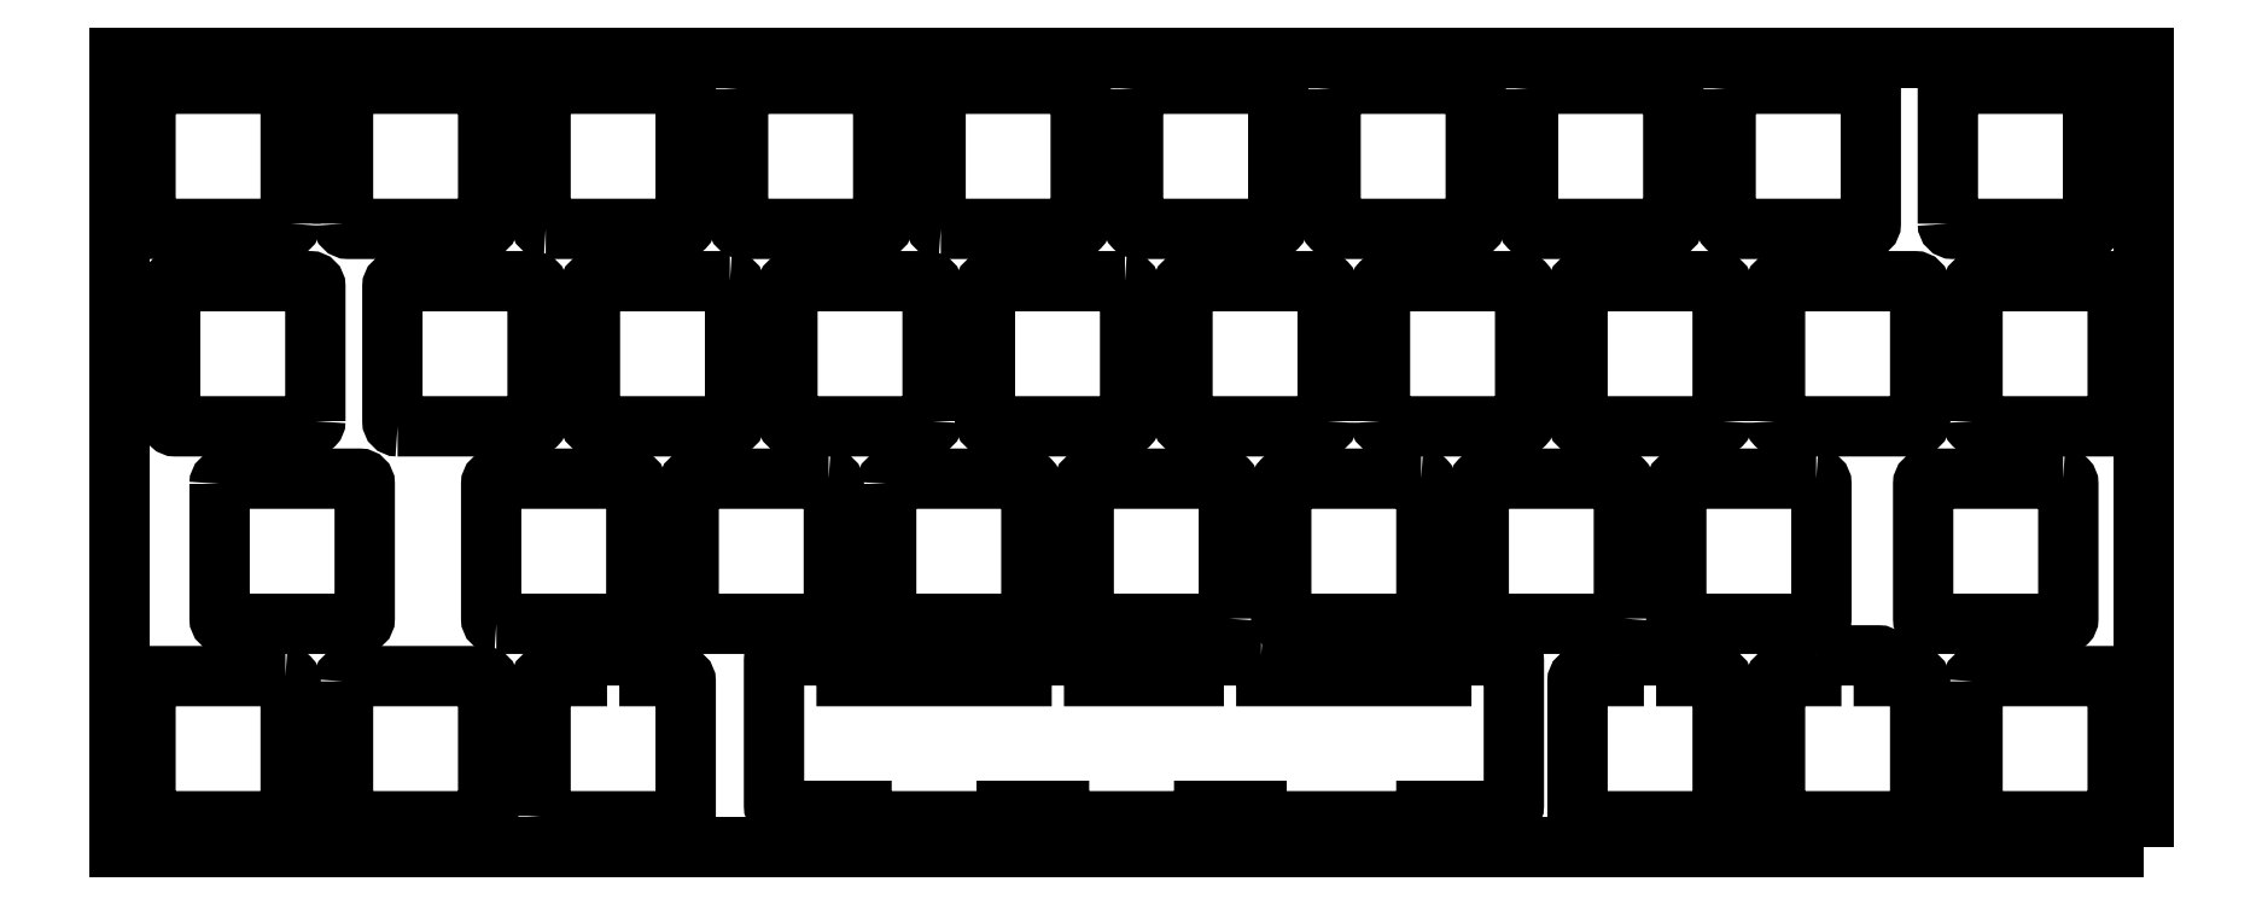
<metadata>
{"format":"dxf","ext":"dxf","renderer":"ezdxf+matplotlib","layout":"modelspace","background":"white","min_lineweight":24,"dpi":150}
</metadata>
<code>
0
SECTION
2
ENTITIES
0
LWPOLYLINE
8
0
90
8
70
1
43
0
10
36.36
20
-54.63
42
-0.4142
10
35.86
20
-54.13
10
35.86
20
-41.13
42
-0.4142
10
36.36
20
-40.63
10
49.36
20
-40.63
42
-0.4142
10
49.86
20
-41.13
10
49.86
20
-54.13
42
-0.4142
10
49.36
20
-54.63
0
LWPOLYLINE
8
0
90
8
70
1
43
0
10
68.41
20
-40.63
10
55.41
20
-40.63
42
0.4142
10
54.91
20
-41.13
10
54.91
20
-54.13
42
0.4142
10
55.41
20
-54.63
10
68.41
20
-54.63
42
0.4142
10
68.91
20
-54.13
10
68.91
20
-41.13
42
0.4142
0
LWPOLYLINE
8
0
90
44
70
1
43
0
10
110.1
20
-57.68
42
-0.4142
10
110.6
20
-58.18
10
110.6
20
-59.68
10
127.5
20
-59.68
10
127.5
20
-58.18
42
-0.4142
10
128
20
-57.68
10
134
20
-57.68
42
-0.4142
10
134.5
20
-58.18
10
134.5
20
-72.17
42
-0.4142
10
134
20
-72.67
10
126.1
20
-72.67
10
126.1
20
-73.17
42
-0.4142
10
125.6
20
-73.67
10
110.2
20
-73.67
42
-0.4142
10
109.7
20
-73.17
10
109.7
20
-72.67
10
104.6
20
-72.67
10
104.6
20
-73.17
42
-0.4142
10
104.1
20
-73.67
10
91.13
20
-73.67
42
-0.4142
10
90.63
20
-73.17
10
90.63
20
-72.67
10
85.58
20
-72.67
10
85.58
20
-73.17
42
-0.4142
10
85.08
20
-73.67
10
72.08
20
-73.67
42
-0.4142
10
71.58
20
-73.17
10
71.58
20
-72.67
10
63.64
20
-72.67
42
-0.4142
10
63.14
20
-72.17
10
63.14
20
-58.18
42
-0.4142
10
63.64
20
-57.67
10
69.64
20
-57.68
42
-0.4142
10
70.14
20
-58.18
10
70.14
20
-59.68
10
87.02
20
-59.68
10
87.02
20
-58.18
42
-0.4142
10
87.52
20
-57.67
10
93.52
20
-57.67
42
-0.4142
10
94.02
20
-58.18
10
94.02
20
-59.68
10
103.6
20
-59.68
10
103.6
20
-58.18
42
-0.4142
10
104.1
20
-57.67
0
LWPOLYLINE
8
0
90
14
70
1
43
0
10
163.7
20
-57.68
10
169.7
20
-57.67
42
-0.4142
10
170.2
20
-58.18
10
170.2
20
-59.68
10
173.2
20
-59.68
42
-0.4142
10
173.7
20
-60.18
10
173.7
20
-73.17
42
-0.4142
10
173.2
20
-73.67
10
160.2
20
-73.67
42
-0.4142
10
159.7
20
-73.17
10
159.7
20
-60.18
42
-0.4142
10
160.2
20
-59.68
10
163.2
20
-59.68
10
163.2
20
-58.18
42
-0.4142
0
LWPOLYLINE
8
0
90
14
70
1
43
0
10
40.62
20
-73.17
10
40.62
20
-60.18
42
-0.4142
10
41.12
20
-59.68
10
44.13
20
-59.68
10
44.13
20
-58.18
42
-0.4142
10
44.63
20
-57.67
10
50.63
20
-57.68
42
-0.4142
10
51.13
20
-58.18
10
51.13
20
-59.68
10
54.13
20
-59.68
42
-0.4142
10
54.62
20
-60.18
10
54.63
20
-73.17
42
-0.4142
10
54.13
20
-73.67
10
41.12
20
-73.67
42
-0.4142
0
LWPOLYLINE
8
0
90
14
70
1
43
0
10
144.6
20
-57.68
10
150.6
20
-57.67
42
-0.4142
10
151.1
20
-58.18
10
151.1
20
-59.68
10
154.1
20
-59.68
42
-0.4142
10
154.6
20
-60.18
10
154.6
20
-73.17
42
-0.4142
10
154.1
20
-73.67
10
141.1
20
-73.67
42
-0.4142
10
140.6
20
-73.17
10
140.6
20
-60.18
42
-0.4142
10
141.1
20
-59.68
10
144.1
20
-59.68
10
144.1
20
-58.18
42
-0.4142
0
LWPOLYLINE
8
0
90
8
70
1
43
0
10
21.57
20
-60.18
42
-0.4142
10
22.07
20
-59.68
10
35.08
20
-59.68
42
-0.4142
10
35.58
20
-60.18
10
35.58
20
-73.17
42
-0.4142
10
35.08
20
-73.67
10
22.07
20
-73.67
42
-0.4142
10
21.58
20
-73.17
0
LWPOLYLINE
8
0
90
8
70
1
43
0
10
16.02
20
-59.68
10
3.025
20
-59.68
42
0.4142
10
2.525
20
-60.18
10
2.525
20
-73.17
42
0.4142
10
3.025
20
-73.67
10
16.02
20
-73.67
42
0.4142
10
16.52
20
-73.17
10
16.52
20
-60.18
42
0.4142
0
LWPOLYLINE
8
0
90
8
70
1
43
0
10
187.5
20
-40.62
42
-0.4142
10
188
20
-41.13
10
188
20
-54.13
42
-0.4142
10
187.5
20
-54.63
10
174.5
20
-54.63
42
-0.4142
10
174
20
-54.13
10
174
20
-41.13
42
-0.4142
10
174.5
20
-40.63
0
LWPOLYLINE
8
0
90
8
70
1
43
0
10
145.1
20
-54.13
42
-0.4142
10
144.6
20
-54.63
10
131.6
20
-54.63
42
-0.4142
10
131.1
20
-54.13
10
131.1
20
-41.13
42
-0.4142
10
131.6
20
-40.63
10
144.6
20
-40.62
42
-0.4142
10
145.1
20
-41.13
0
LWPOLYLINE
8
0
90
8
70
1
43
0
10
163.7
20
-40.63
10
150.7
20
-40.63
42
0.4142
10
150.2
20
-41.13
10
150.2
20
-54.13
42
0.4142
10
150.7
20
-54.63
10
163.7
20
-54.63
42
0.4142
10
164.2
20
-54.13
10
164.2
20
-41.13
42
0.4142
0
LWPOLYLINE
8
0
90
8
70
1
43
0
10
107
20
-54.13
42
-0.4142
10
106.5
20
-54.63
10
93.51
20
-54.62
42
-0.4142
10
93.01
20
-54.13
10
93.01
20
-41.13
42
-0.4142
10
93.51
20
-40.62
10
106.5
20
-40.62
42
-0.4142
10
107
20
-41.13
0
LWPOLYLINE
8
0
90
8
70
1
43
0
10
125.6
20
-40.63
10
112.6
20
-40.63
42
0.4142
10
112.1
20
-41.13
10
112.1
20
-54.13
42
0.4142
10
112.6
20
-54.63
10
125.6
20
-54.63
42
0.4142
10
126.1
20
-54.13
10
126.1
20
-41.13
42
0.4142
0
LWPOLYLINE
8
0
90
8
70
1
43
0
10
73.96
20
-41.13
42
-0.4142
10
74.46
20
-40.62
10
87.46
20
-40.62
42
-0.4142
10
87.96
20
-41.13
10
87.96
20
-54.13
42
-0.4142
10
87.46
20
-54.63
10
74.46
20
-54.63
42
-0.4142
10
73.96
20
-54.13
0
LWPOLYLINE
8
0
90
8
70
1
43
0
10
178.7
20
-35.07
10
178.7
20
-22.07
42
-0.4142
10
179.2
20
-21.57
10
192.2
20
-21.57
42
-0.4142
10
192.7
20
-22.07
10
192.7
20
-35.07
42
-0.4142
10
192.2
20
-35.58
10
179.2
20
-35.58
42
-0.4142
0
LWPOLYLINE
8
0
90
8
70
1
43
0
10
9.669
20
-41.13
42
-0.4142
10
10.17
20
-40.62
10
23.17
20
-40.63
42
-0.4142
10
23.67
20
-41.13
10
23.67
20
-54.13
42
-0.4142
10
23.17
20
-54.63
10
10.17
20
-54.63
42
-0.4142
10
9.669
20
-54.13
0
LWPOLYLINE
8
0
90
8
70
1
43
0
10
159.7
20
-35.07
10
159.7
20
-22.07
42
-0.4142
10
160.2
20
-21.57
10
173.2
20
-21.57
42
-0.4142
10
173.7
20
-22.07
10
173.7
20
-35.07
42
-0.4142
10
173.2
20
-35.58
10
160.2
20
-35.58
42
-0.4142
0
LWPOLYLINE
8
0
90
8
70
1
43
0
10
121.6
20
-35.07
10
121.6
20
-22.07
42
-0.4142
10
122.1
20
-21.57
10
135.1
20
-21.57
42
-0.4142
10
135.6
20
-22.07
10
135.6
20
-35.07
42
-0.4142
10
135.1
20
-35.58
10
122.1
20
-35.58
42
-0.4142
0
LWPOLYLINE
8
0
90
8
70
1
43
0
10
154.6
20
-35.07
10
154.6
20
-22.07
42
0.4142
10
154.1
20
-21.57
10
141.1
20
-21.57
42
0.4142
10
140.6
20
-22.07
10
140.6
20
-35.07
42
0.4142
10
141.1
20
-35.57
10
154.1
20
-35.58
42
0.4142
0
LWPOLYLINE
8
0
90
8
70
1
43
0
10
116.5
20
-35.07
10
116.5
20
-22.07
42
0.4142
10
116
20
-21.57
10
103
20
-21.57
42
0.4142
10
102.5
20
-22.07
10
102.5
20
-35.07
42
0.4142
10
103
20
-35.58
10
116
20
-35.58
42
0.4142
0
LWPOLYLINE
8
0
90
8
70
1
43
0
10
96.99
20
-21.57
10
83.99
20
-21.57
42
0.4142
10
83.49
20
-22.07
10
83.49
20
-35.07
42
0.4142
10
83.99
20
-35.58
10
96.99
20
-35.58
42
0.4142
10
97.49
20
-35.07
10
97.49
20
-22.07
42
0.4142
0
LWPOLYLINE
8
0
90
8
70
1
43
0
10
78.44
20
-35.07
42
-0.4142
10
77.94
20
-35.58
10
64.94
20
-35.57
42
-0.4142
10
64.44
20
-35.07
10
64.44
20
-22.07
42
-0.4142
10
64.94
20
-21.57
10
77.94
20
-21.57
42
-0.4142
10
78.44
20
-22.07
0
LWPOLYLINE
8
0
90
8
70
1
43
0
10
58.89
20
-21.57
42
-0.4142
10
59.39
20
-22.07
10
59.39
20
-35.07
42
-0.4142
10
58.89
20
-35.58
10
45.89
20
-35.57
42
-0.4142
10
45.39
20
-35.07
10
45.39
20
-22.07
42
-0.4142
10
45.89
20
-21.57
0
LWPOLYLINE
8
0
90
8
70
1
43
0
10
18.91
20
-35.07
10
18.91
20
-22.07
42
0.4142
10
18.41
20
-21.57
10
5.406
20
-21.57
42
0.4142
10
4.906
20
-22.07
10
4.906
20
-35.07
42
0.4142
10
5.406
20
-35.57
10
18.41
20
-35.57
42
0.4142
0
LWPOLYLINE
8
0
90
8
70
1
43
0
10
26.84
20
-35.57
42
-0.4142
10
26.34
20
-35.07
10
26.34
20
-22.07
42
-0.4142
10
26.84
20
-21.57
10
39.84
20
-21.57
42
-0.4142
10
40.34
20
-22.07
10
40.34
20
-35.07
42
-0.4142
10
39.84
20
-35.58
0
LWPOLYLINE
8
0
90
8
70
1
43
0
10
154.9
20
-3.025
42
-0.4142
10
155.4
20
-2.525
10
168.4
20
-2.525
42
-0.4142
10
168.9
20
-3.025
10
168.9
20
-16.02
42
-0.4142
10
168.4
20
-16.52
10
155.4
20
-16.53
42
-0.4142
10
154.9
20
-16.02
0
LWPOLYLINE
8
0
90
8
70
1
43
0
10
176.4
20
-16.02
10
176.4
20
-3.025
42
-0.4142
10
176.9
20
-2.525
10
189.9
20
-2.525
42
-0.4142
10
190.4
20
-3.025
10
190.4
20
-16.02
42
-0.4142
10
189.9
20
-16.52
10
176.9
20
-16.52
42
-0.4142
0
LWPOLYLINE
8
0
90
8
70
1
43
0
10
116.8
20
-3.025
42
-0.4142
10
117.3
20
-2.525
10
130.3
20
-2.525
42
-0.4142
10
130.8
20
-3.025
10
130.8
20
-16.02
42
-0.4142
10
130.3
20
-16.52
10
117.3
20
-16.53
42
-0.4142
10
116.8
20
-16.02
0
LWPOLYLINE
8
0
90
8
70
1
43
0
10
135.9
20
-3.025
42
-0.4142
10
136.4
20
-2.525
10
149.4
20
-2.525
42
-0.4142
10
149.9
20
-3.025
10
149.9
20
-16.02
42
-0.4142
10
149.4
20
-16.52
10
136.4
20
-16.53
42
-0.4142
10
135.9
20
-16.02
0
LWPOLYLINE
8
0
90
8
70
1
43
0
10
16.52
20
-16.02
10
16.52
20
-3.025
42
0.4142
10
16.02
20
-2.525
10
3.025
20
-2.525
42
0.4142
10
2.525
20
-3.025
10
2.525
20
-16.02
42
0.4142
10
3.025
20
-16.52
10
16.02
20
-16.52
42
0.4142
0
LWPOLYLINE
8
0
90
8
70
1
43
0
10
41.12
20
-16.52
42
-0.4142
10
40.62
20
-16.02
10
40.62
20
-3.025
42
-0.4142
10
41.12
20
-2.525
10
54.13
20
-2.525
42
-0.4142
10
54.62
20
-3.025
10
54.62
20
-16.02
42
-0.4142
10
54.13
20
-16.52
0
LWPOLYLINE
8
0
90
8
70
1
43
0
10
97.78
20
-3.025
42
-0.4142
10
98.28
20
-2.525
10
111.3
20
-2.525
42
-0.4142
10
111.8
20
-3.025
10
111.8
20
-16.02
42
-0.4142
10
111.3
20
-16.52
10
98.28
20
-16.53
42
-0.4142
10
97.78
20
-16.02
0
LWPOLYLINE
8
0
90
8
70
1
43
0
10
21.58
20
-16.02
10
21.58
20
-3.025
42
-0.4142
10
22.07
20
-2.525
10
35.08
20
-2.525
42
-0.4142
10
35.58
20
-3.025
10
35.58
20
-16.02
42
-0.4142
10
35.08
20
-16.52
10
22.07
20
-16.52
42
-0.4142
0
LWPOLYLINE
8
0
90
8
70
1
43
0
10
59.68
20
-3.025
42
-0.4142
10
60.17
20
-2.525
10
73.17
20
-2.525
42
-0.4142
10
73.67
20
-3.025
10
73.67
20
-16.02
42
-0.4142
10
73.17
20
-16.52
10
60.17
20
-16.52
42
-0.4142
10
59.68
20
-16.02
0
LWPOLYLINE
8
0
90
8
70
1
43
0
10
79.22
20
-16.52
42
-0.4142
10
78.72
20
-16.02
10
78.72
20
-3.025
42
-0.4142
10
79.22
20
-2.525
10
92.22
20
-2.525
42
-0.4142
10
92.73
20
-3.025
10
92.73
20
-16.02
42
-0.4142
10
92.22
20
-16.52
0
LWPOLYLINE
8
0
90
8
70
1
43
0
10
178.7
20
-60.18
42
-0.4142
10
179.2
20
-59.68
10
192.2
20
-59.68
42
-0.4142
10
192.7
20
-60.18
10
192.7
20
-73.17
42
-0.4142
10
192.2
20
-73.67
10
179.2
20
-73.67
42
-0.4142
10
178.7
20
-73.17
0
LWPOLYLINE
8
0
90
4
70
1
43
0
10
195.3
20
-76.2
10
0
20
-76.2
10
0
20
0
10
195.3
20
0
0
ENDSEC
0
EOF

</code>
